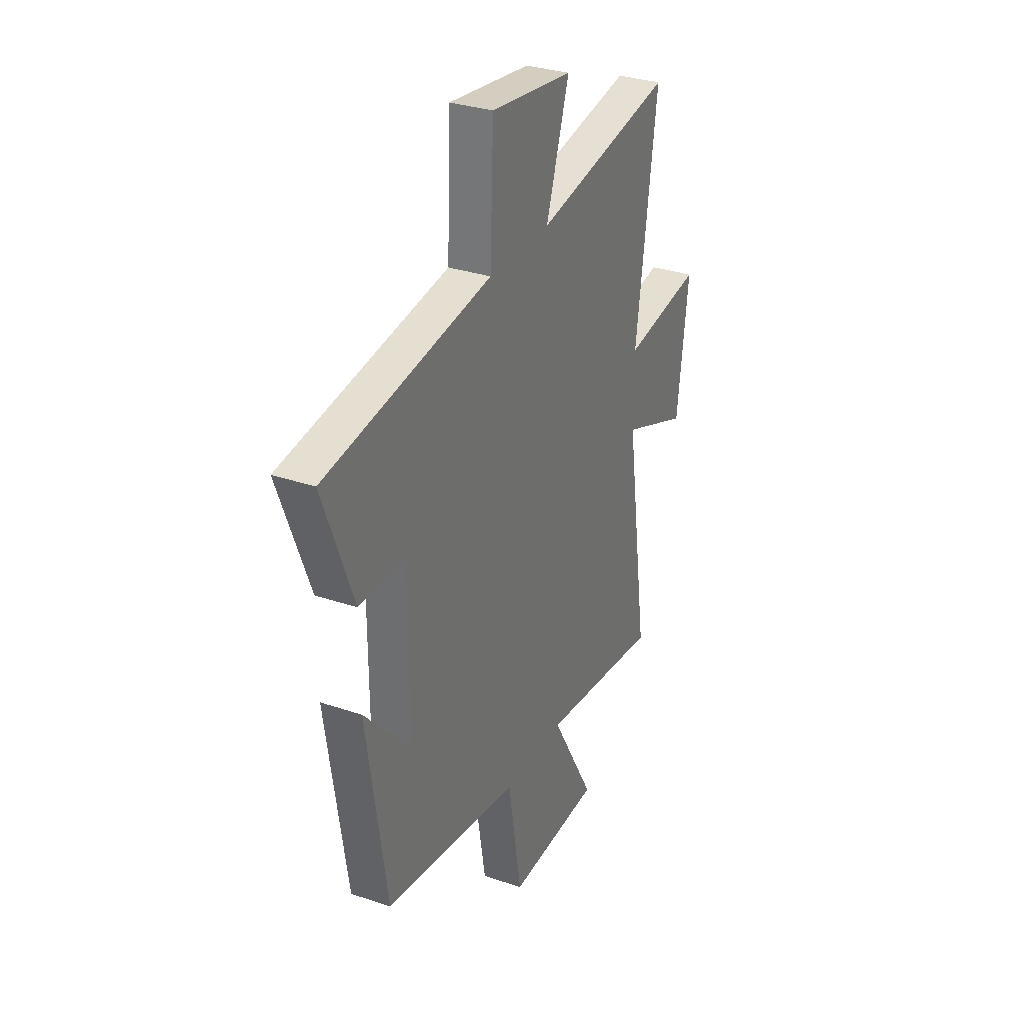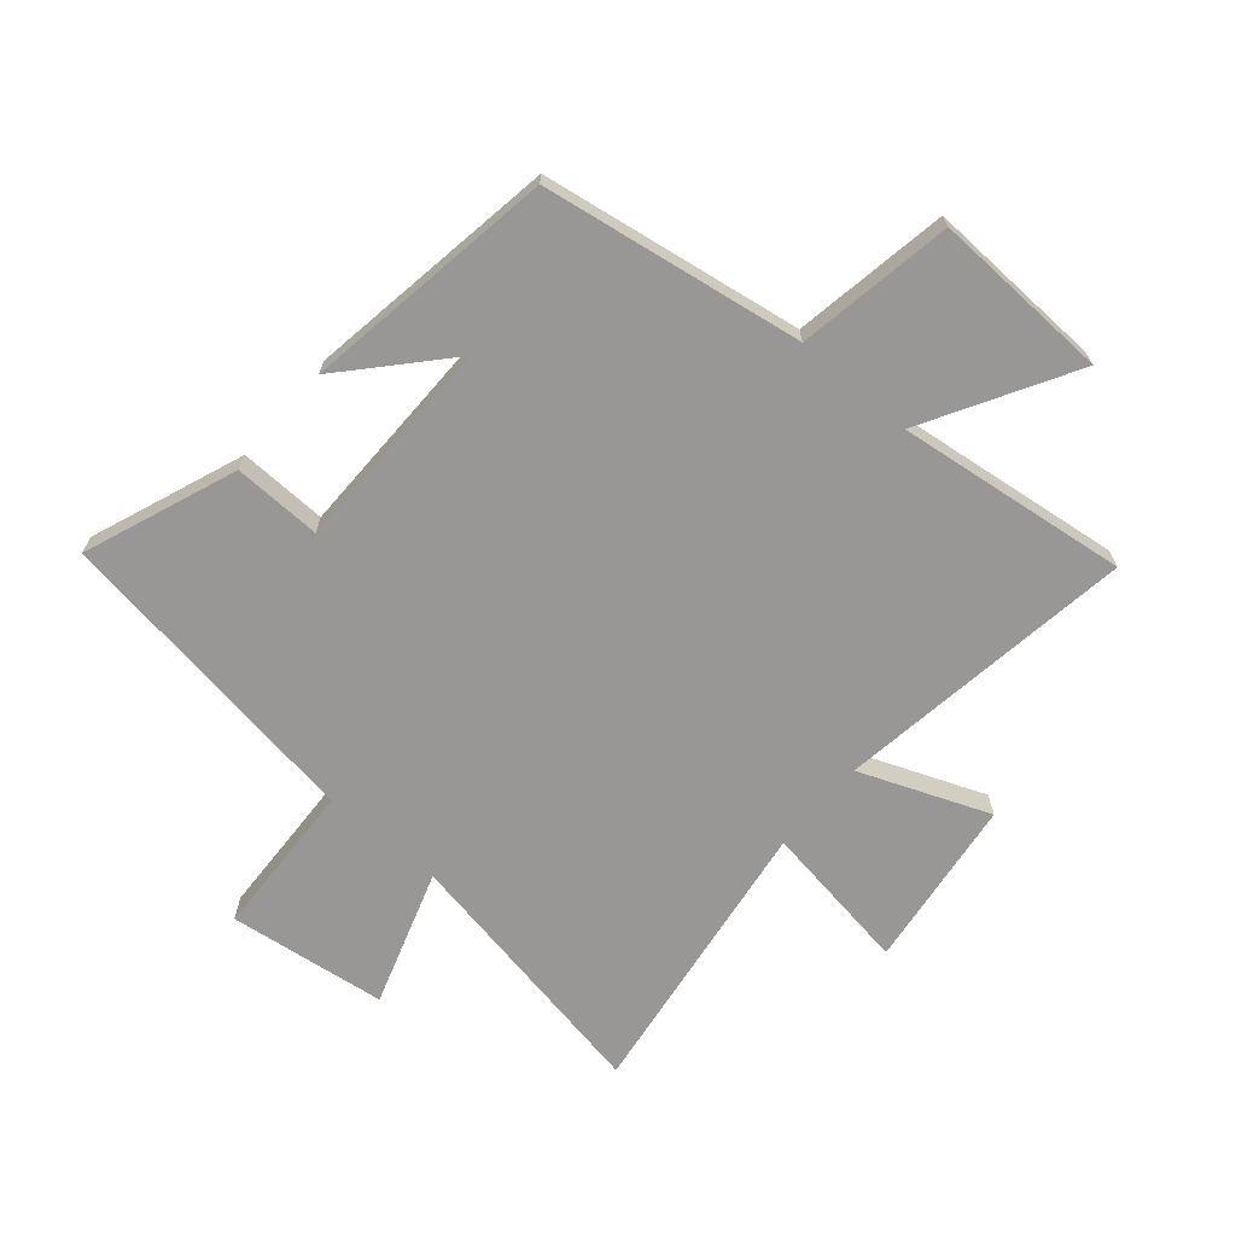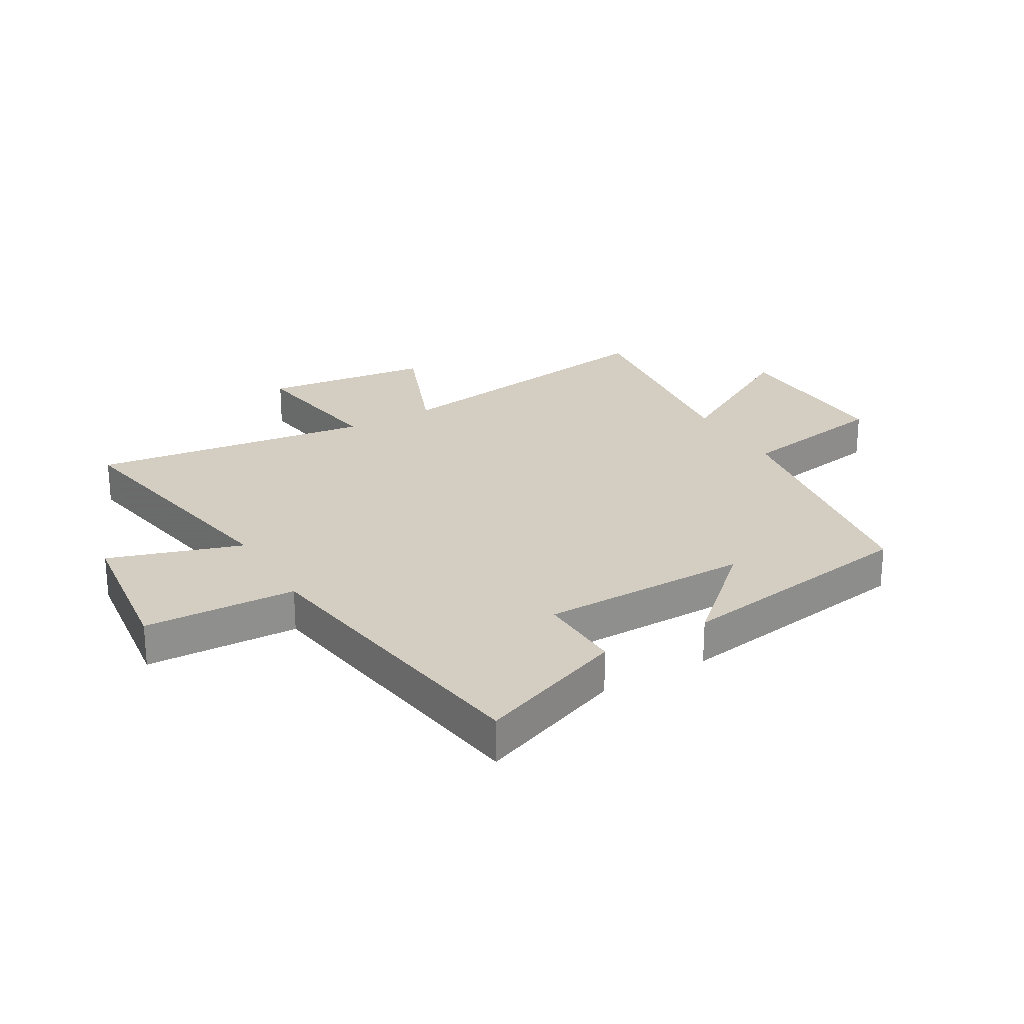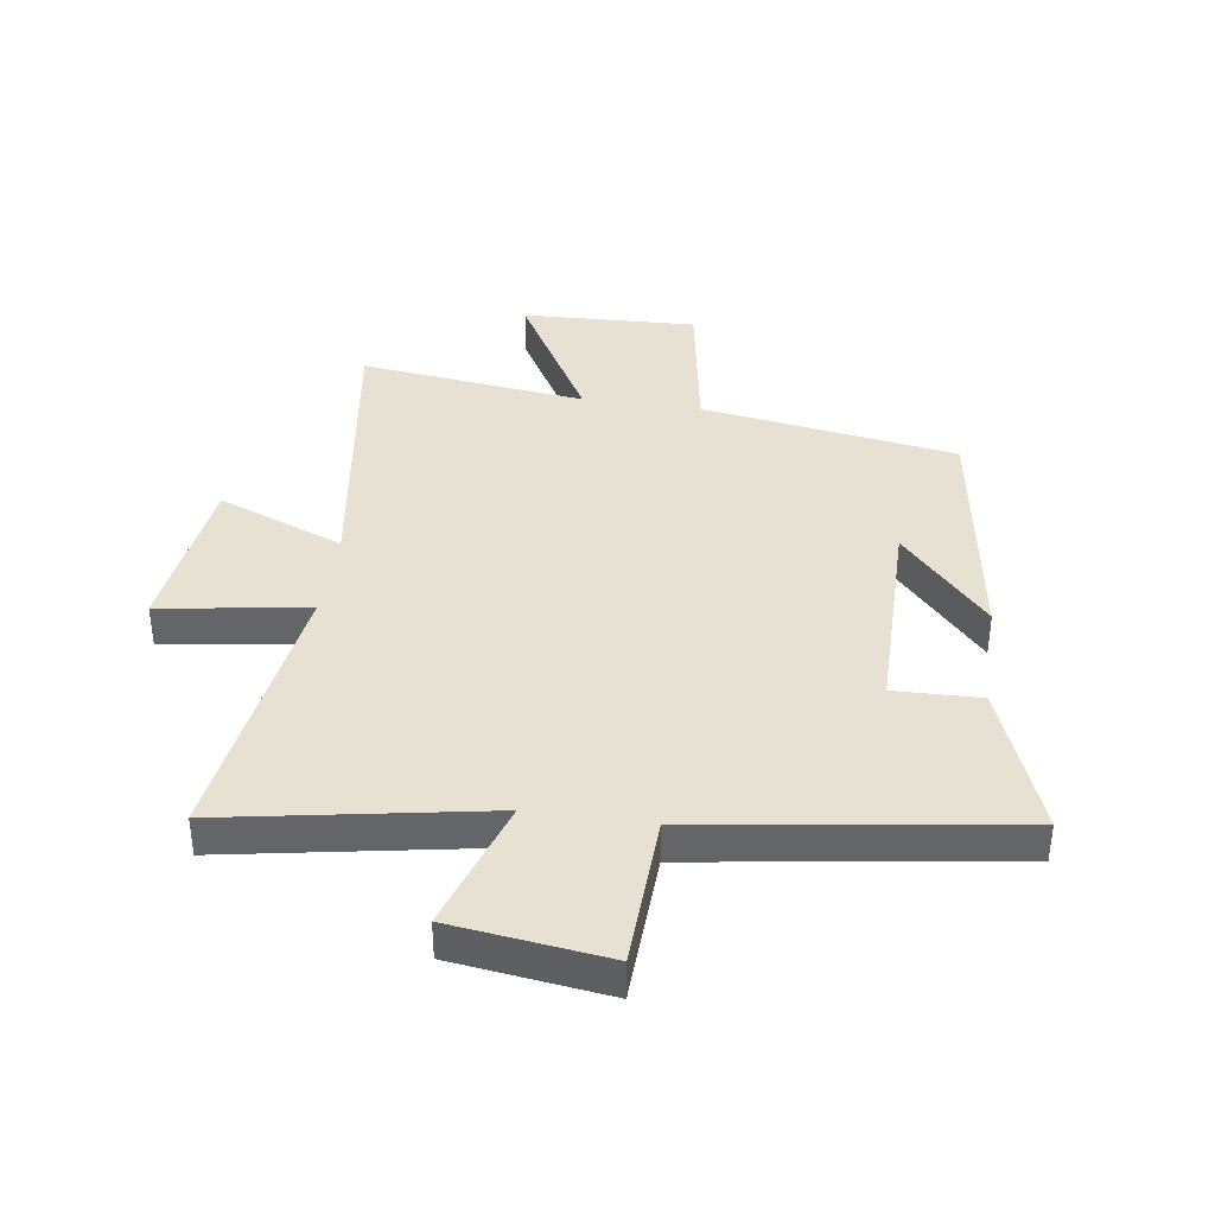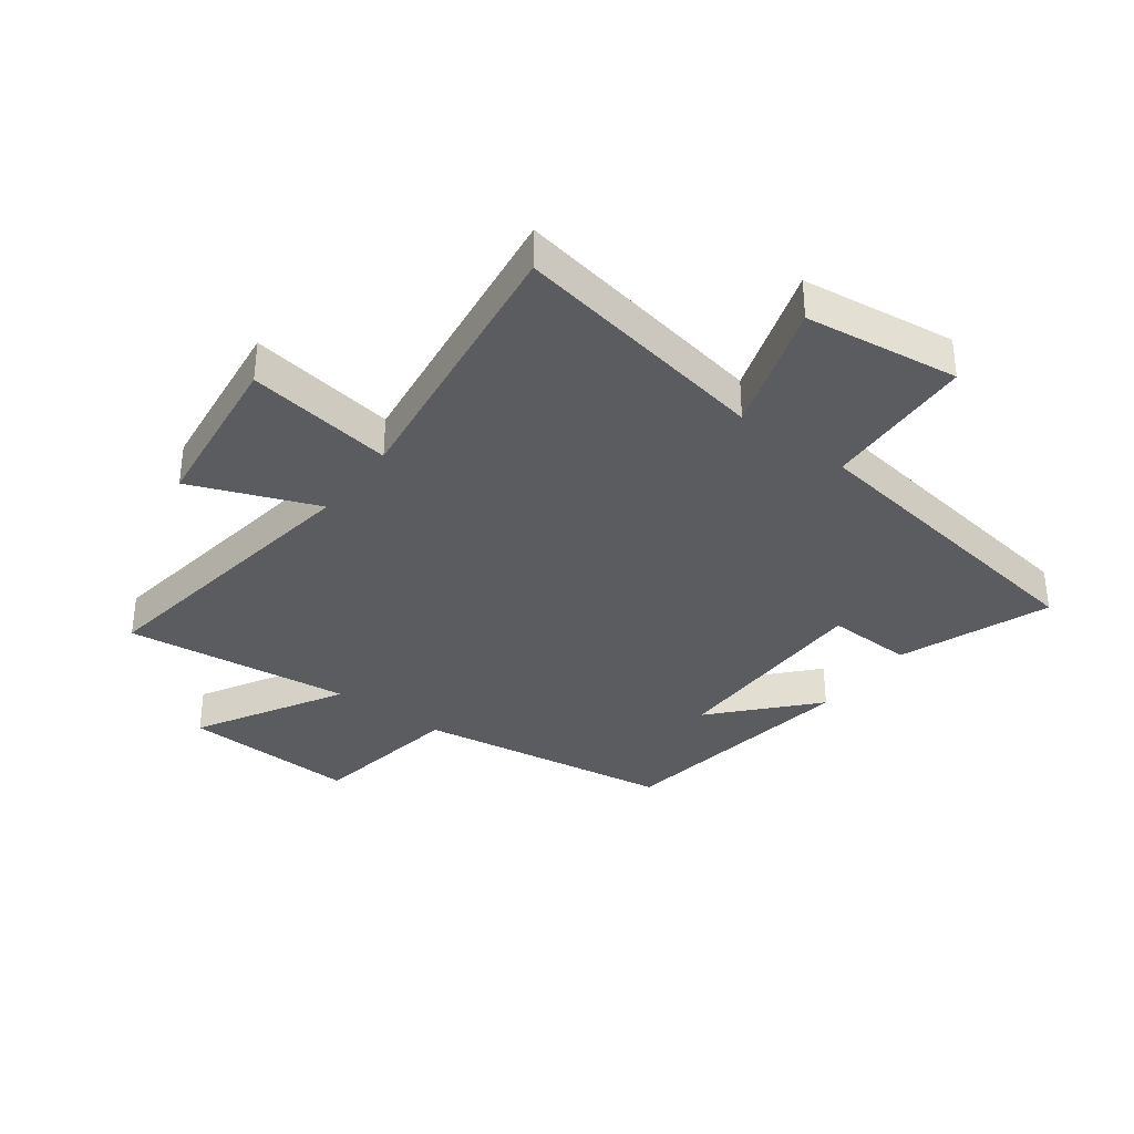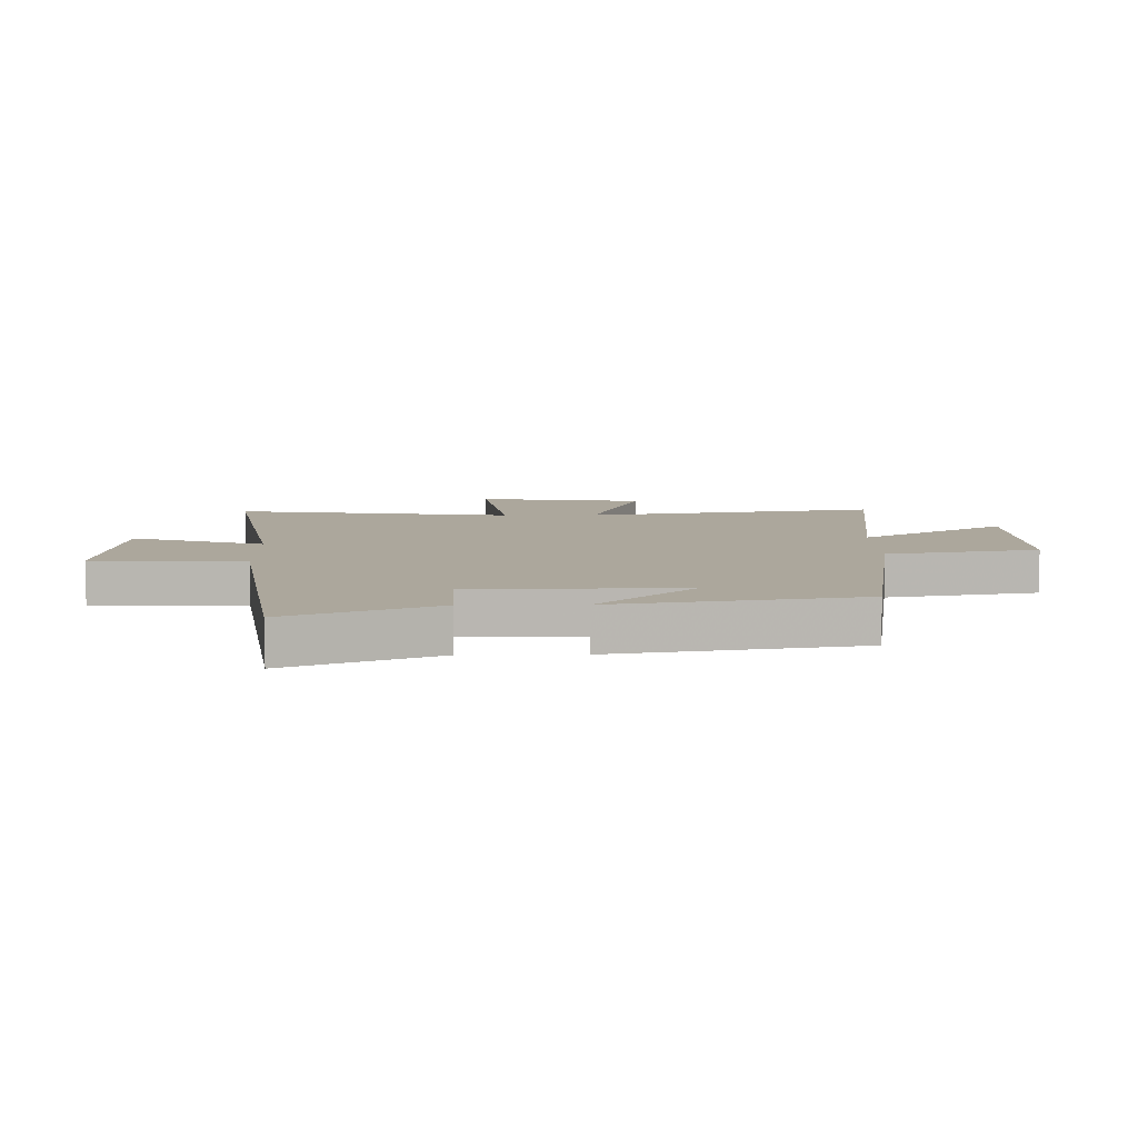
<metadata>
{"format":"obj","ext":"obj","renderer":"f3d","projection":"perspective","resolution":1024,"background":"white","views":[{"elev":31.6,"azim":115.7,"up":"+Z"},{"elev":-68.3,"azim":139.5,"up":"+Y"},{"elev":25.2,"azim":59.6,"up":"+Y"},{"elev":38.6,"azim":8.3,"up":"+Y"},{"elev":-35.2,"azim":-36.8,"up":"+Y"},{"elev":8.4,"azim":88.9,"up":"+Y"}]}
</metadata>
<code>
v -0.572 0.07 -0.547
v -0.5 0.07 -0.053
v -0.712 0.07 -0.137
v -0.748 0.07 0.145
v -0.5 0.07 0.107
v -0.566 0.07 0.579
v -0.128 0.07 0.5
v -0.201 0.07 0.723
v 0.059 0.07 0.757
v 0.07 0.07 0.5
v 0.596 0.07 0.422
v 0.5 0.07 0.171
v 0.355 0.07 0.175
v 0.353 0.07 -0.179
v 0.5 0.07 -0.017
v 0.436 0.07 -0.432
v 0.007 0.07 -0.5
v -0.036 0.07 -0.756
v -0.33 0.07 -0.744
v -0.191 0.07 -0.5
v -0.572 0 -0.547
v -0.5 0 -0.053
v -0.712 0 -0.137
v -0.748 0 0.145
v -0.5 0 0.107
v -0.566 0 0.579
v -0.128 0 0.5
v -0.201 0 0.723
v 0.059 0 0.757
v 0.07 0 0.5
v 0.596 0 0.422
v 0.5 0 0.171
v 0.355 0 0.175
v 0.353 0 -0.179
v 0.5 0 -0.017
v 0.436 0 -0.432
v 0.007 0 -0.5
v -0.036 0 -0.756
v -0.33 0 -0.744
v -0.191 0 -0.5
f 17 18 19 20
f 16 17 20
f 14 15 16
f 14 16 20
f 20 1 2
f 14 20 2
f 13 14 2
f 10 11 12 13
f 7 8 9 10
f 7 10 13 2
f 5 6 7
f 2 3 4 5
f 2 5 7
f 40 39 38 37
f 40 37 36
f 36 35 34
f 40 36 34
f 22 21 40
f 22 40 34
f 22 34 33
f 33 32 31 30
f 30 29 28 27
f 22 33 30 27
f 27 26 25
f 25 24 23 22
f 27 25 22
f 1 21 22 2
f 2 22 23 3
f 3 23 24 4
f 4 24 25 5
f 5 25 26 6
f 6 26 27 7
f 7 27 28 8
f 8 28 29 9
f 9 29 30 10
f 10 30 31 11
f 11 31 32 12
f 12 32 33 13
f 13 33 34 14
f 14 34 35 15
f 15 35 36 16
f 16 36 37 17
f 17 37 38 18
f 18 38 39 19
f 19 39 40 20
f 20 40 21 1

</code>
